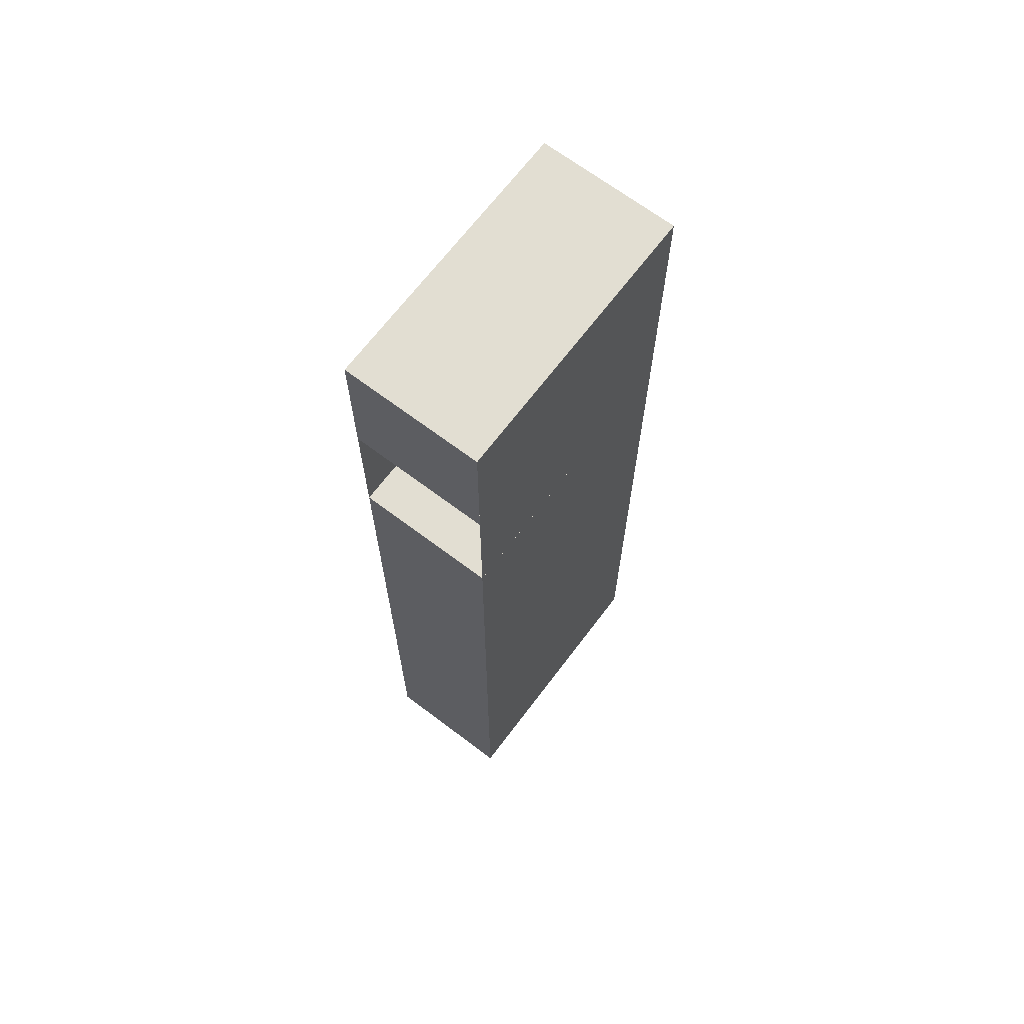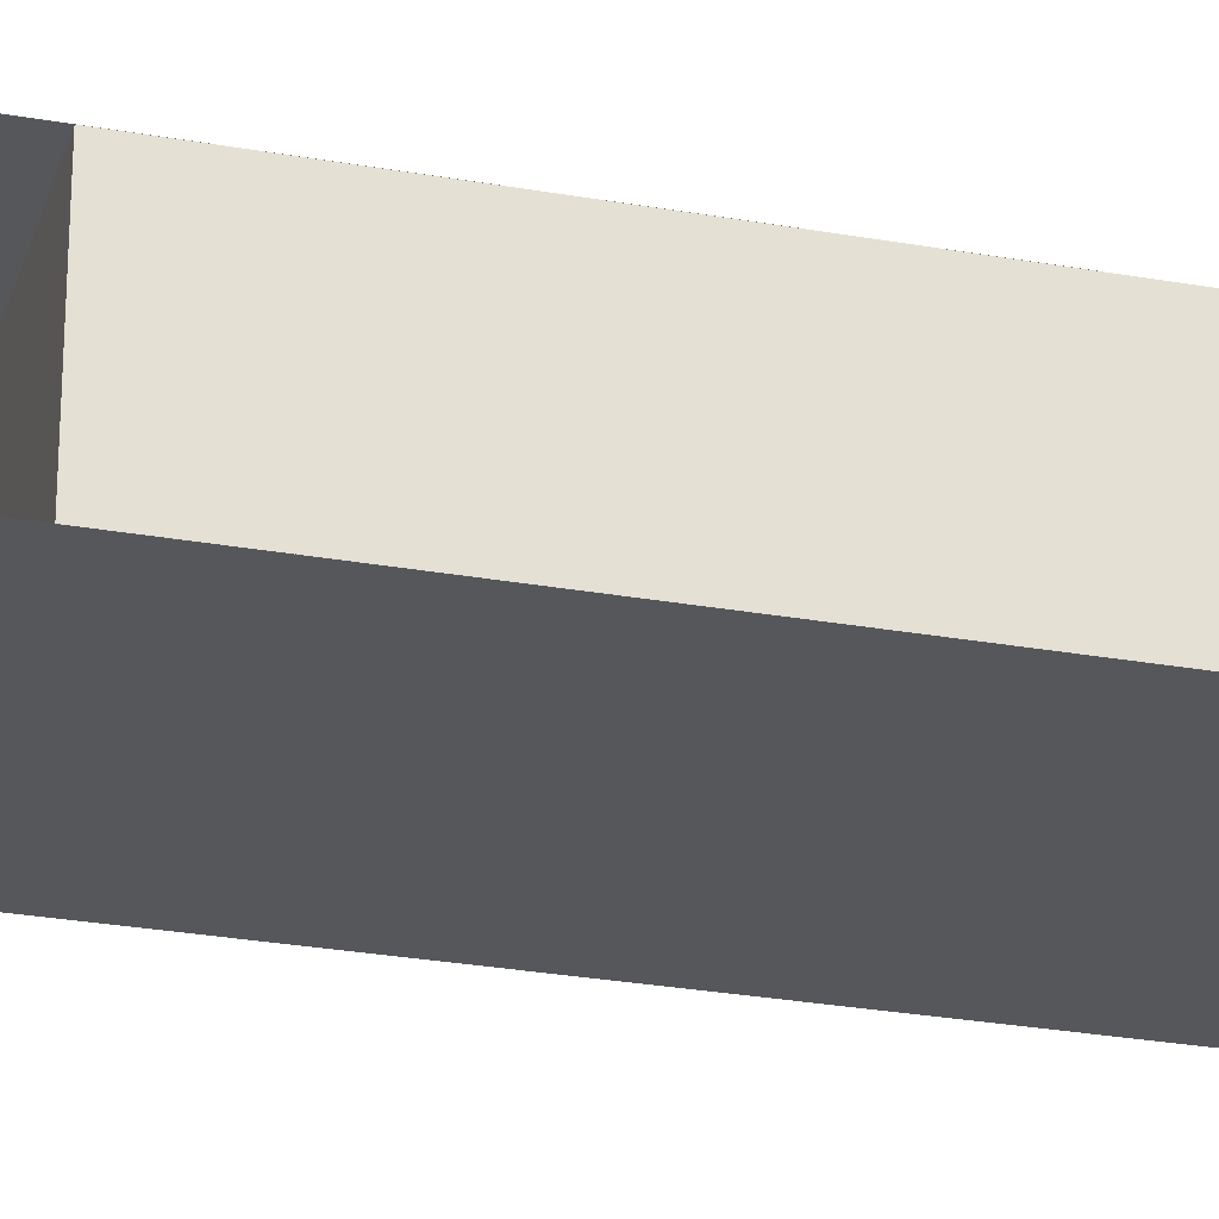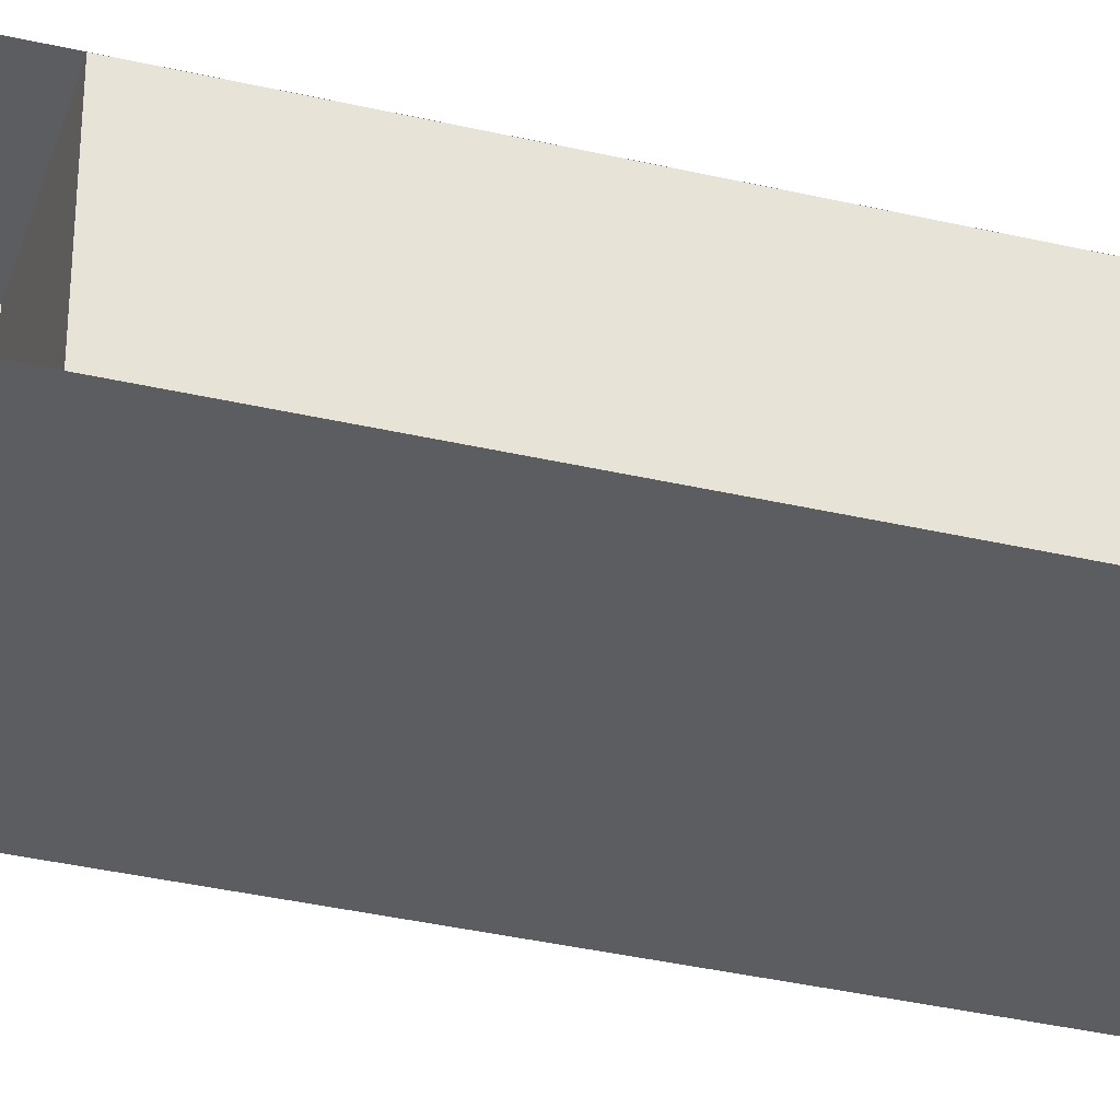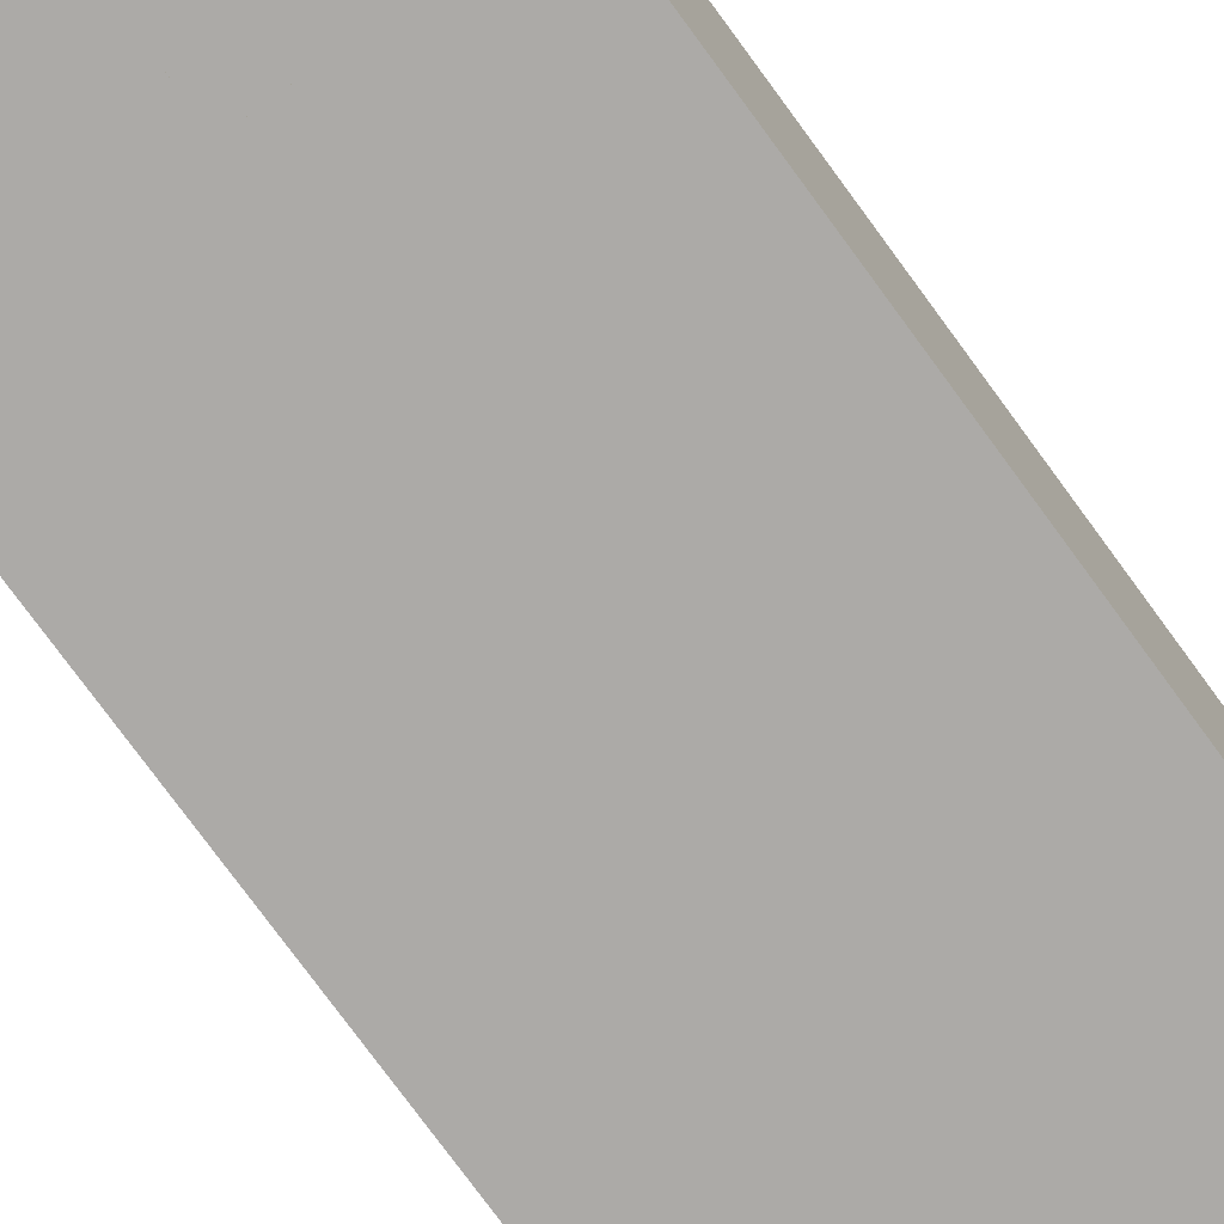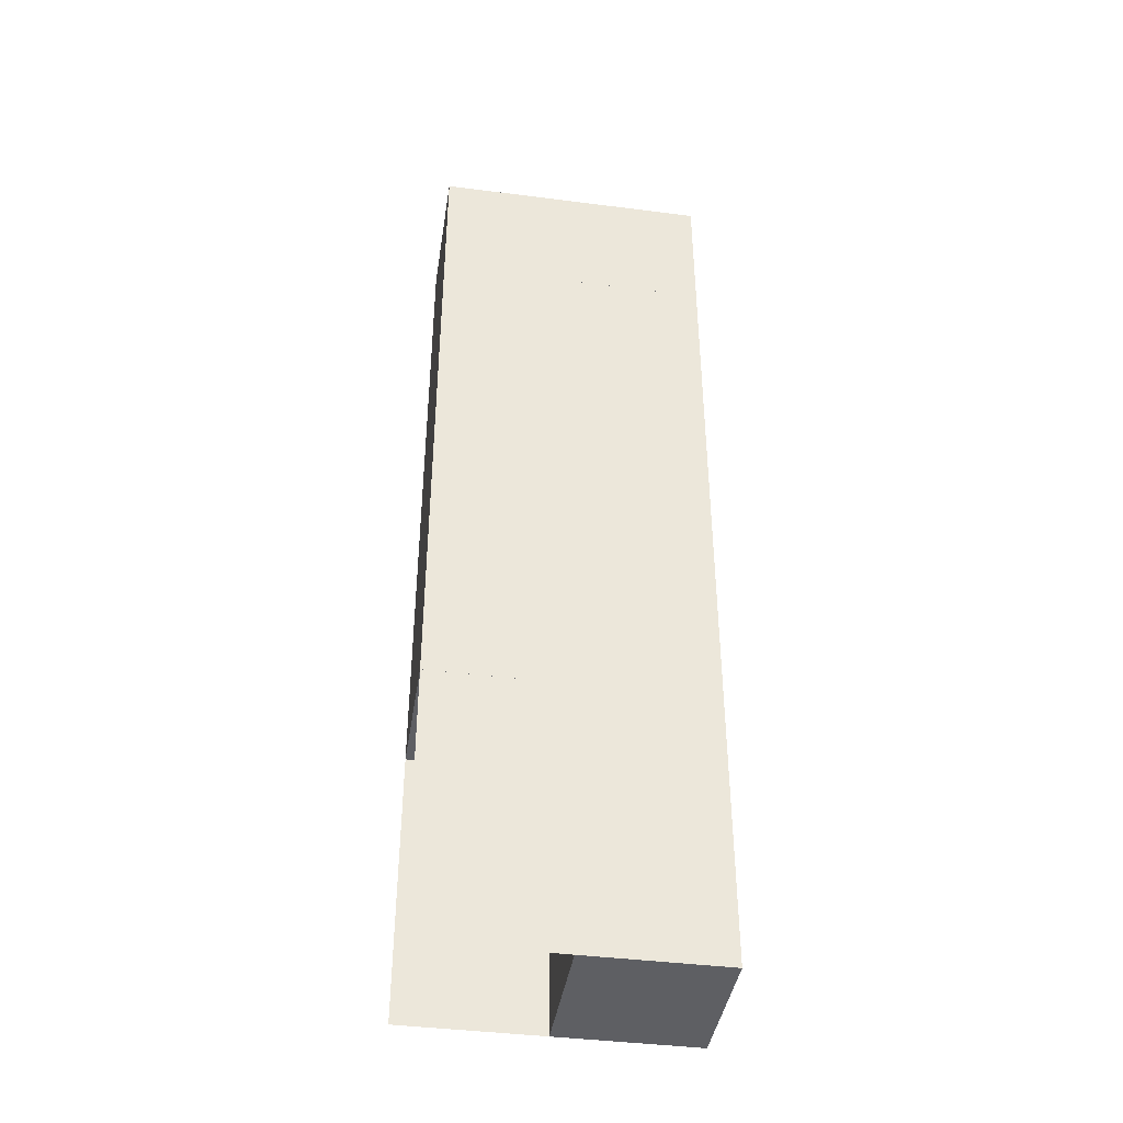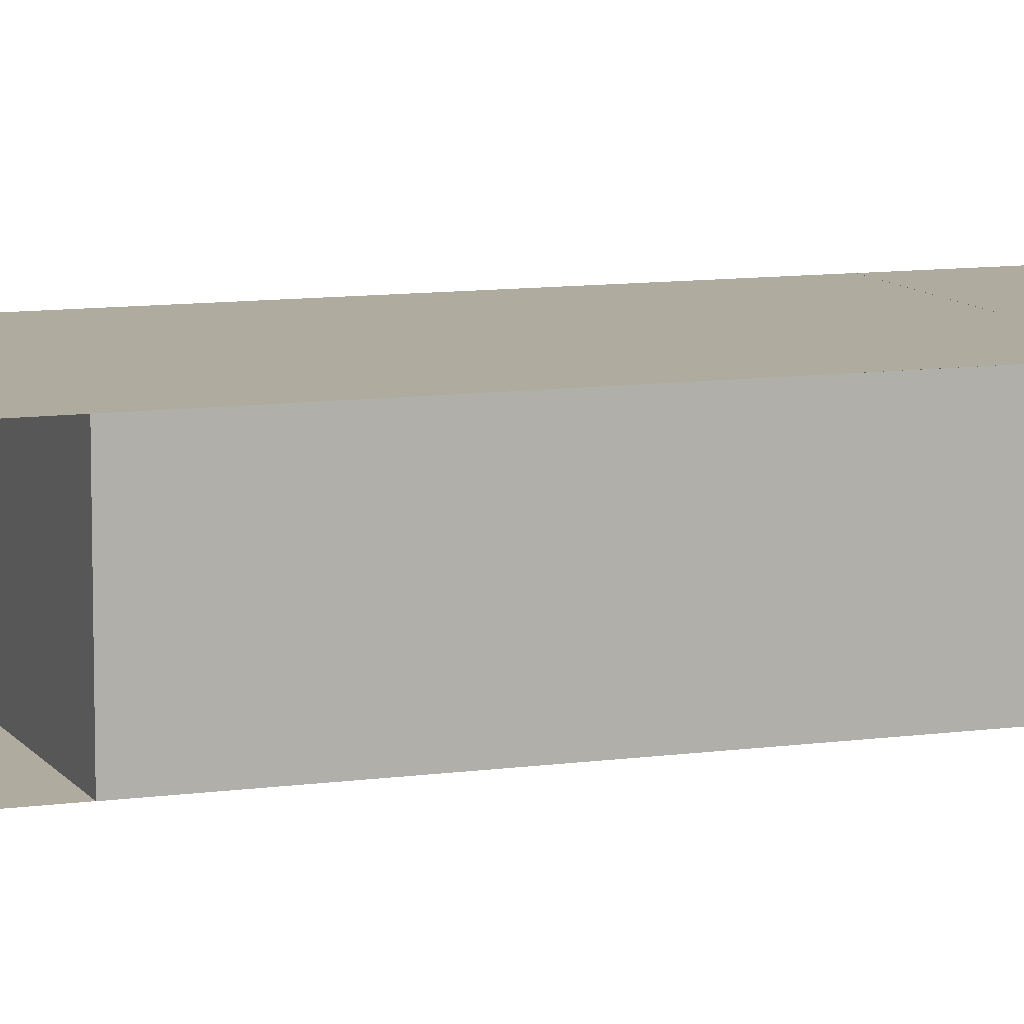
<metadata>
{"format":"obj","ext":"obj","renderer":"f3d","projection":"perspective","resolution":1024,"background":"white","views":[{"elev":68.0,"azim":-52.9,"up":"+Y"},{"elev":-27.4,"azim":74.6,"up":"+Z"},{"elev":-37.2,"azim":73.4,"up":"+Z"},{"elev":-76.0,"azim":36.1,"up":"+Z"},{"elev":-41.5,"azim":171.2,"up":"+Y"},{"elev":9.7,"azim":69.8,"up":"+Z"}]}
</metadata>
<code>
o Default
v -0.0625 0 -0.03127
v 0 0 0.03123
v -0.0625 0 0.03123
v 0 0 -0.03127
v -0.0625 0.375 -0.03127
v 0 0.375 0.03123
v -0.0625 0.375 0.03123
v 0 0.375 -0.03127
v 0 0.125 -0.03127
v 0.0625 0.125 0.03123
v 0 0.125 0.03123
v 0.0625 0.125 -0.03127
v -0.0625 0.3125 -0.03123
v -1.848e-06 0.3125 0.03127
v -3.129e-07 0.3125 -0.03123
v -0.0625 0.3125 0.03127
v -0.0625 0.4375 0.03125
v 0.0625 0.4375 -0.03124
v -0.0625 0.4375 -0.03125
v 0.0625 0.4375 0.03126
v 0.0625 0 -0.03125
v 0.0625 0 0.03125
g Wrench
f 1 2 3
f 1 4 2
f 5 6 7
f 5 8 6
f 9 10 11
f 9 12 10
f 13 14 15
f 13 16 14
f 17 18 19
f 17 20 18
f 21 19 18
f 21 1 19
f 15 6 8
f 15 14 6
f 1 16 13
f 1 3 16
f 5 17 19
f 5 7 17
f 10 18 20
f 10 12 18
f 2 9 11
f 2 4 9
f 3 20 17
f 3 22 20

</code>
